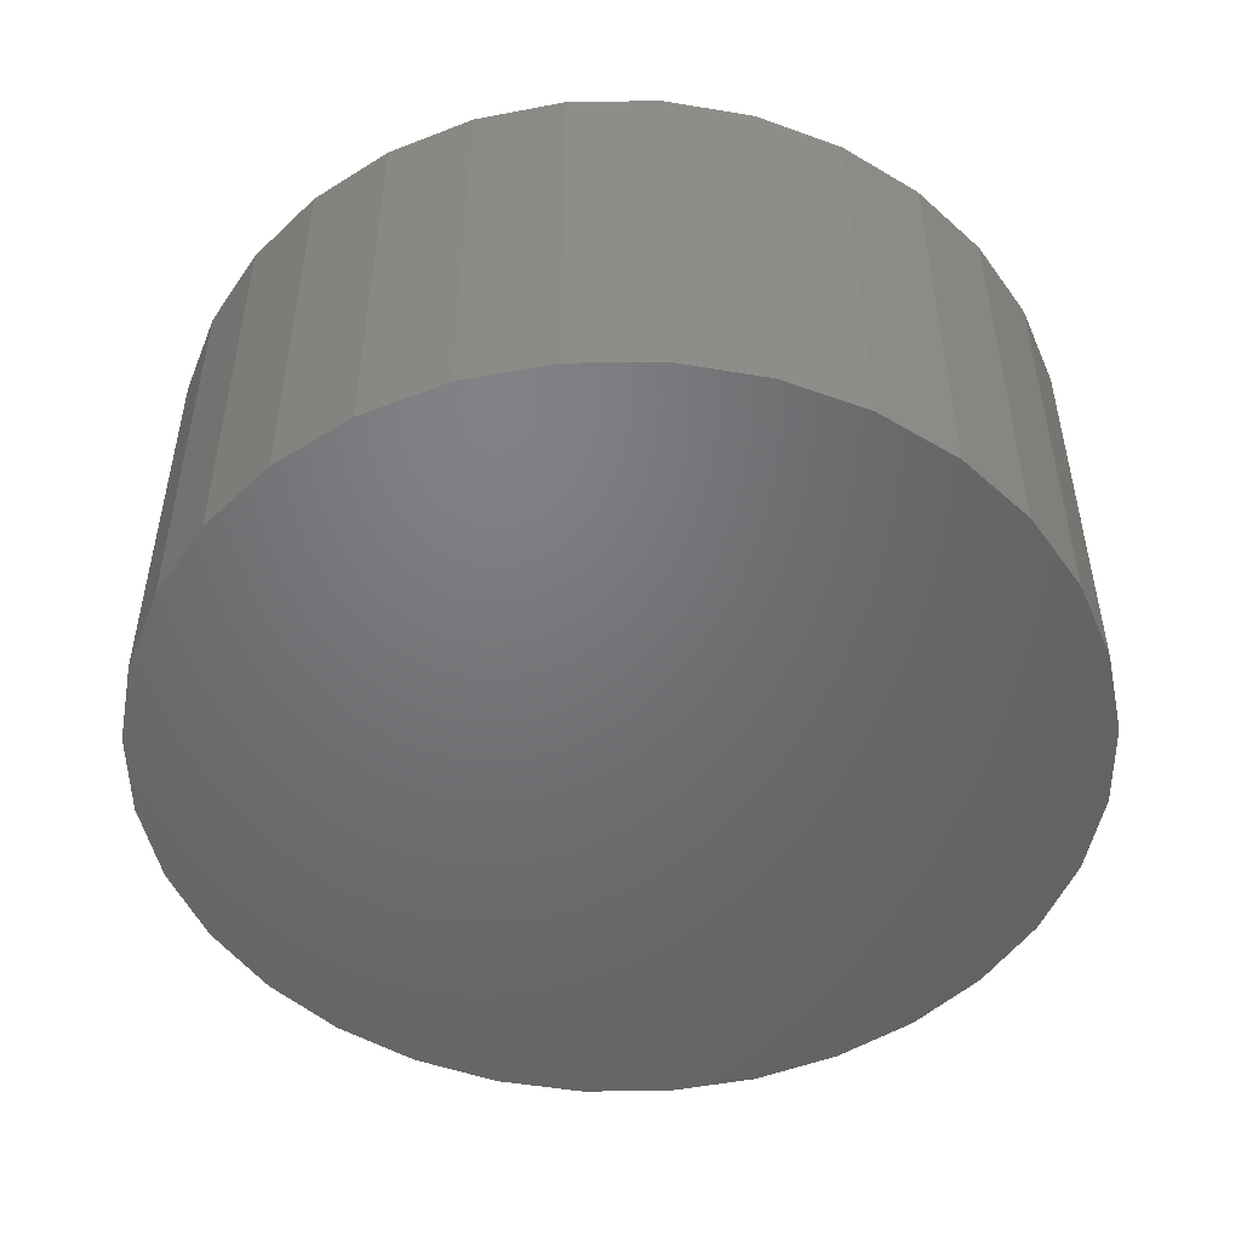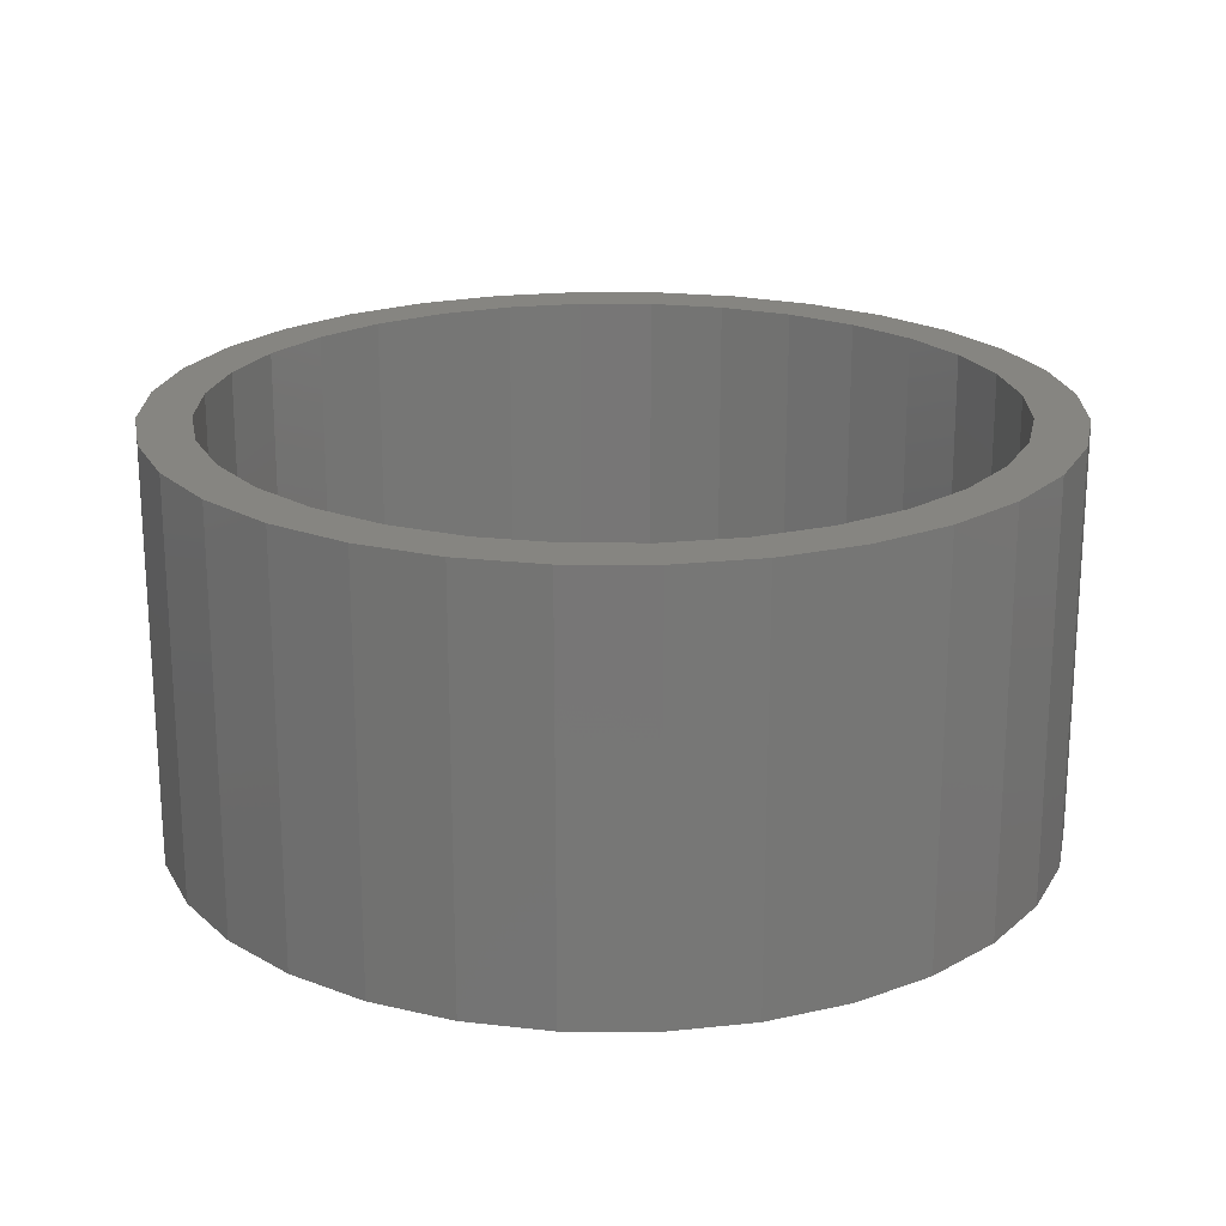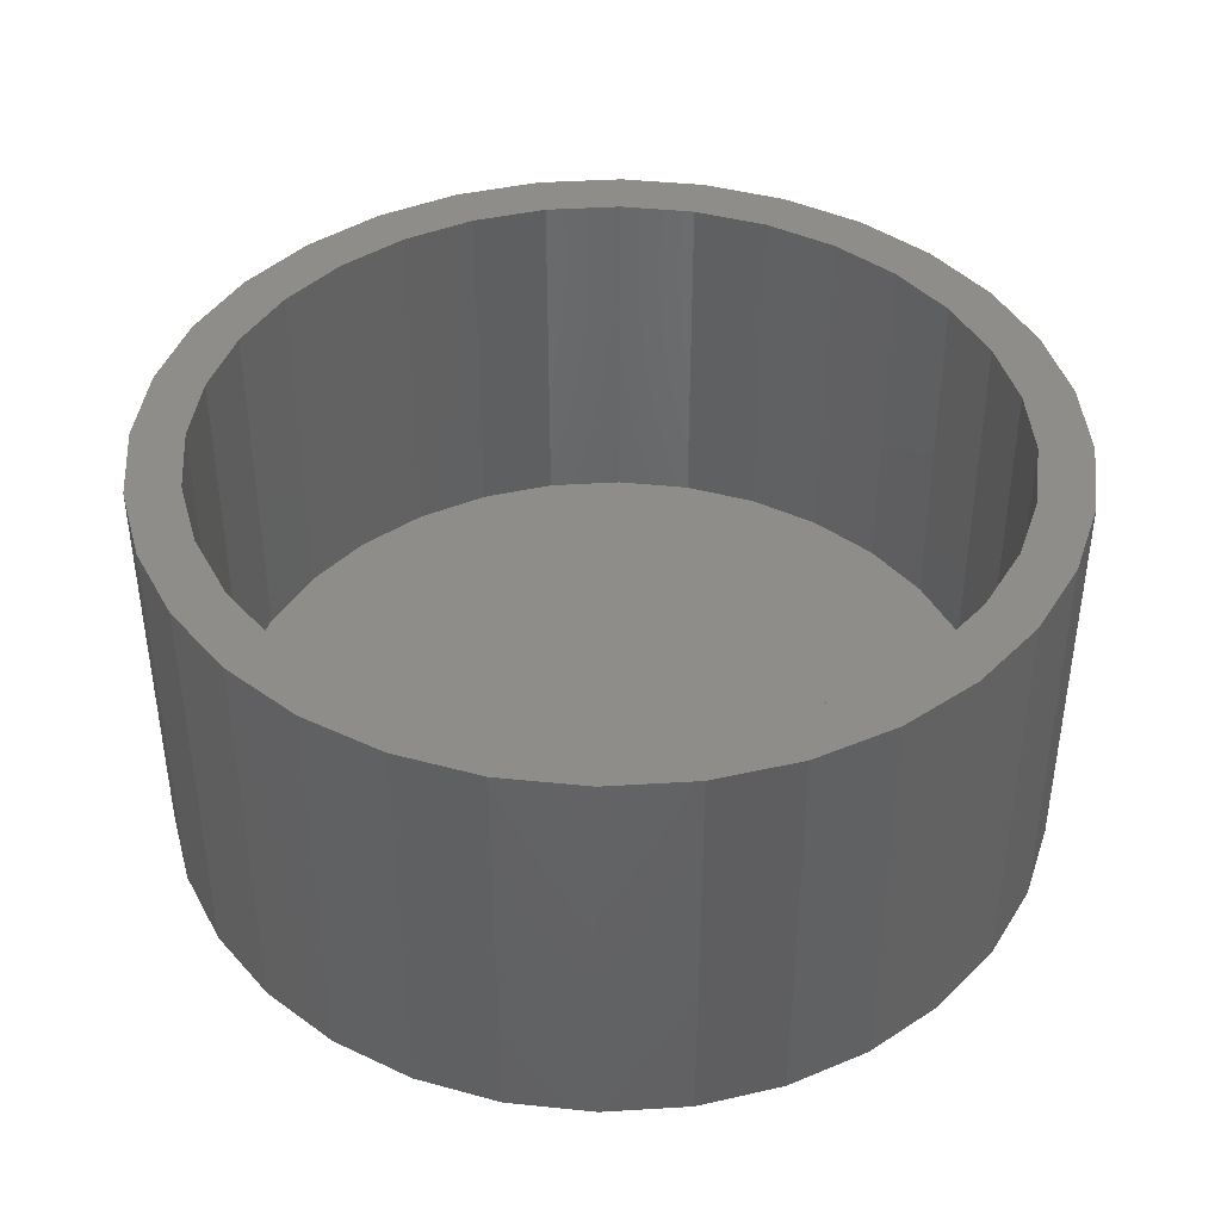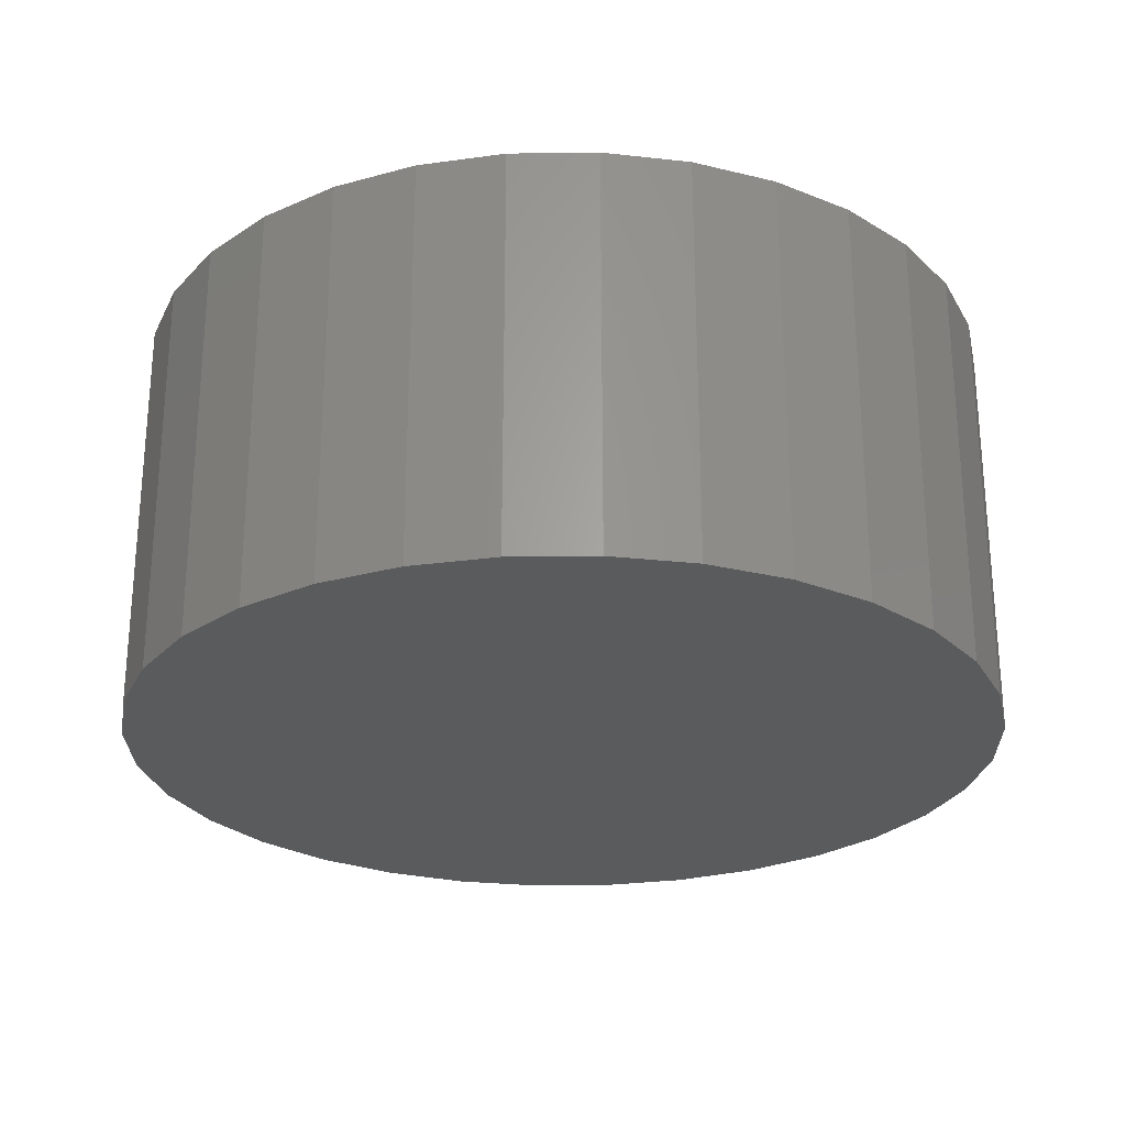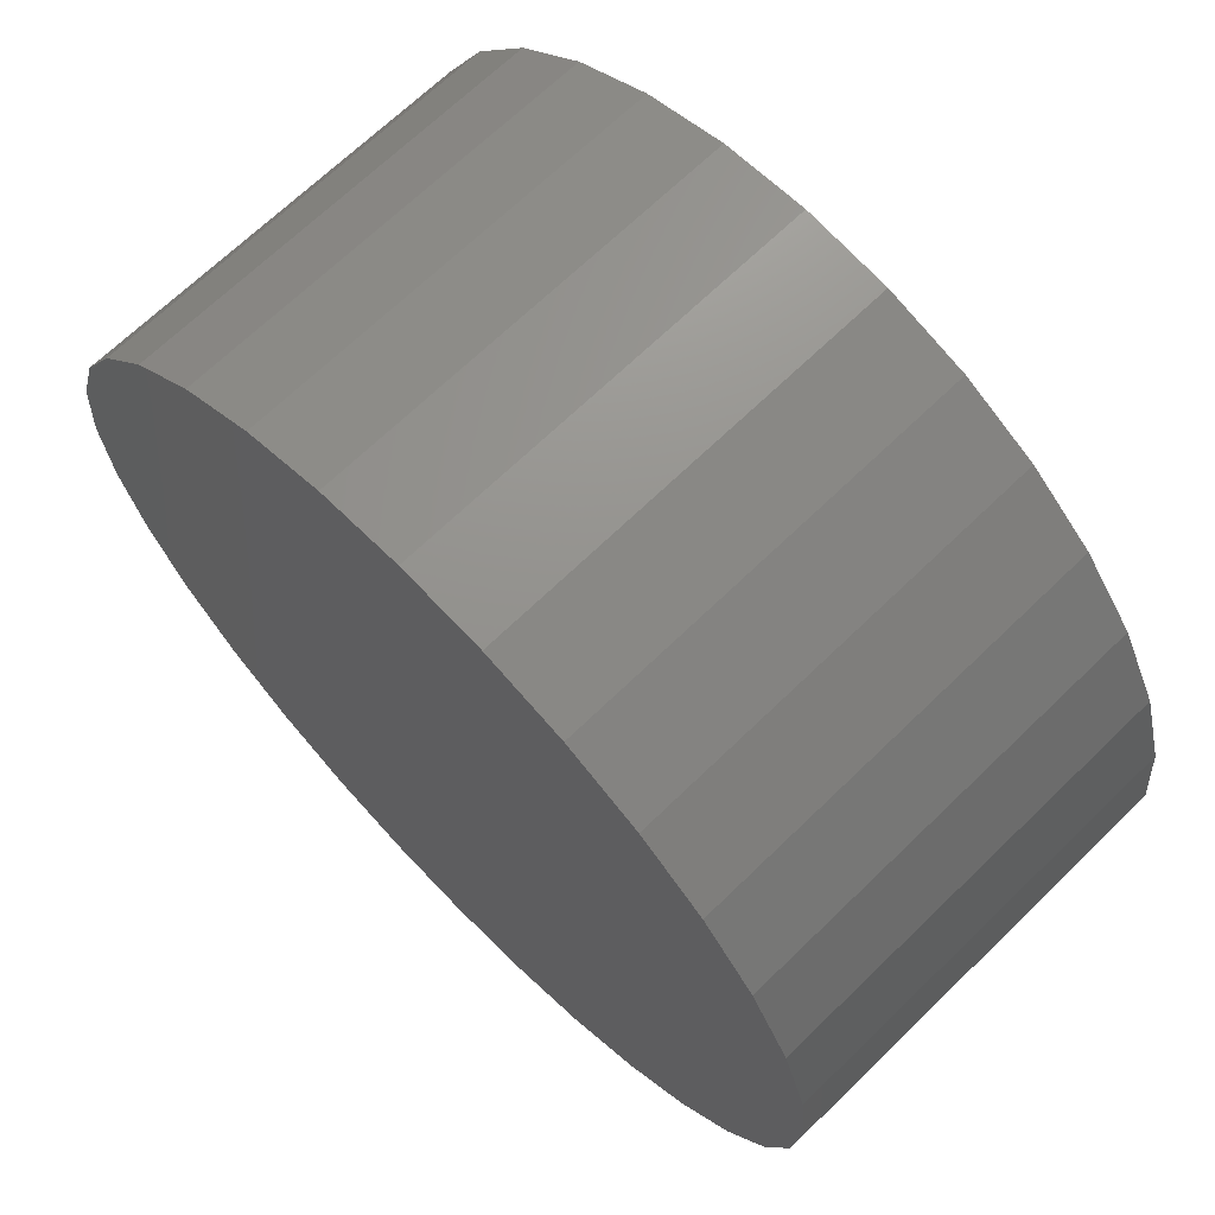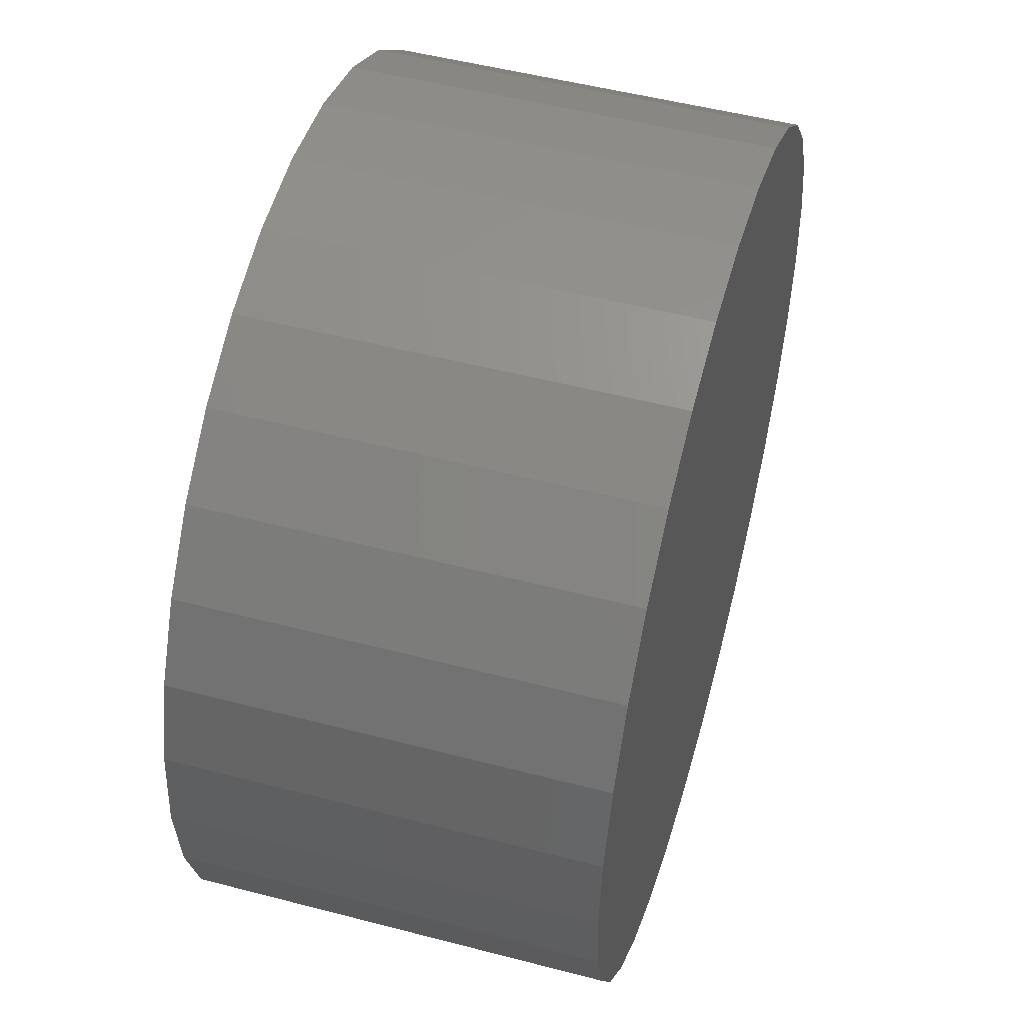
<metadata>
{"format":"stl","ext":"stl","renderer":"f3d","projection":"perspective","resolution":1024,"background":"white","views":[{"elev":-49.9,"azim":40.1,"up":"+Y"},{"elev":20.8,"azim":-140.2,"up":"+Y"},{"elev":41.7,"azim":170.2,"up":"+Y"},{"elev":-25.9,"azim":-83.2,"up":"+Y"},{"elev":68.2,"azim":45.8,"up":"+Z"},{"elev":51.1,"azim":-74.1,"up":"+Z"}]}
</metadata>
<code>
# stl→obj: 128 verts, 252 faces
v 0.3024 1.132e-16 0.606
v 0.3154 1.147e-16 0.6073
v 0.3154 1.143e-16 0.5995
v 0.2899 1.116e-16 0.6022
v 0.3039 1.129e-16 0.5984
v 0.2784 1.1e-16 0.5961
v 0.2929 1.115e-16 0.595
v 0.2827 1.101e-16 0.5896
v 0.2683 1.084e-16 0.5878
v 0.2738 1.087e-16 0.5823
v 0.26 1.069e-16 0.5777
v 0.2665 1.074e-16 0.5734
v 0.2538 1.056e-16 0.5662
v 0.2611 1.062e-16 0.5632
v 0.25 1.045e-16 0.5537
v 0.2577 1.053e-16 0.5522
v 0.25 1.03e-16 0.5277
v 0.2577 1.04e-16 0.5292
v 0.2611 1.037e-16 0.5182
v 0.2538 1.028e-16 0.5152
v 0.2665 1.038e-16 0.508
v 0.26 1.028e-16 0.5037
v 0.2738 1.041e-16 0.4991
v 0.2683 1.032e-16 0.4936
v 0.2827 1.047e-16 0.4918
v 0.2784 1.038e-16 0.4853
v 0.2929 1.055e-16 0.4864
v 0.3039 1.065e-16 0.483
v 0.2899 1.048e-16 0.4792
v 0.3154 1.078e-16 0.4819
v 0.3024 1.06e-16 0.4754
v 0.3154 1.073e-16 0.4741
v 0.3284 1.161e-16 0.606
v 0.3409 1.173e-16 0.6022
v 0.3268 1.155e-16 0.5984
v 0.3524 1.182e-16 0.5961
v 0.3379 1.165e-16 0.595
v 0.348 1.174e-16 0.5896
v 0.3625 1.189e-16 0.5878
v 0.357 1.179e-16 0.5823
v 0.3708 1.192e-16 0.5777
v 0.3643 1.183e-16 0.5734
v 0.3769 1.193e-16 0.5662
v 0.3697 1.183e-16 0.5632
v 0.3807 1.19e-16 0.5537
v 0.373 1.181e-16 0.5522
v 0.3742 1.176e-16 0.5407
v 0.3697 1.158e-16 0.5182
v 0.373 1.168e-16 0.5292
v 0.3807 1.176e-16 0.5277
v 0.3769 1.164e-16 0.5152
v 0.3643 1.146e-16 0.508
v 0.3708 1.151e-16 0.5037
v 0.357 1.133e-16 0.4991
v 0.3625 1.136e-16 0.4936
v 0.348 1.119e-16 0.4918
v 0.3524 1.121e-16 0.4853
v 0.3379 1.105e-16 0.4864
v 0.3268 1.091e-16 0.483
v 0.3409 1.104e-16 0.4792
v 0.3284 1.088e-16 0.4754
v 0.382 1.184e-16 0.5407
v 0.2488 1.036e-16 0.5407
v 0.2566 1.045e-16 0.5407
v 0.3268 -0.05469 0.483
v 0.3379 -0.05469 0.4864
v 0.348 -0.05469 0.4918
v 0.357 -0.05469 0.4991
v 0.3643 -0.05469 0.508
v 0.3697 -0.05469 0.5182
v 0.373 -0.05469 0.5292
v 0.3742 -0.05469 0.5407
v 0.3154 -0.05469 0.4819
v 0.3039 -0.05469 0.483
v 0.2929 -0.05469 0.4864
v 0.2827 -0.05469 0.4918
v 0.2738 -0.05469 0.4991
v 0.2665 -0.05469 0.508
v 0.2611 -0.05469 0.5182
v 0.2577 -0.05469 0.5292
v 0.2566 -0.05469 0.5407
v 0.3039 -0.05469 0.5984
v 0.2929 -0.05469 0.595
v 0.2827 -0.05469 0.5896
v 0.2738 -0.05469 0.5823
v 0.2665 -0.05469 0.5734
v 0.2611 -0.05469 0.5632
v 0.2577 -0.05469 0.5522
v 0.3154 -0.05469 0.5995
v 0.3268 -0.05469 0.5984
v 0.3379 -0.05469 0.595
v 0.348 -0.05469 0.5896
v 0.357 -0.05469 0.5823
v 0.3643 -0.05469 0.5734
v 0.3697 -0.05469 0.5632
v 0.373 -0.05469 0.5522
v 0.3024 -0.0625 0.606
v 0.3284 -0.0625 0.606
v 0.3154 -0.0625 0.6073
v 0.2899 -0.0625 0.6022
v 0.3409 -0.0625 0.6022
v 0.2784 -0.0625 0.5961
v 0.3524 -0.0625 0.5961
v 0.2683 -0.0625 0.5878
v 0.3625 -0.0625 0.5878
v 0.26 -0.0625 0.5777
v 0.3708 -0.0625 0.5777
v 0.3708 -0.0625 0.5037
v 0.2683 -0.0625 0.4936
v 0.3625 -0.0625 0.4936
v 0.2784 -0.0625 0.4853
v 0.3524 -0.0625 0.4853
v 0.2899 -0.0625 0.4792
v 0.3409 -0.0625 0.4792
v 0.3024 -0.0625 0.4754
v 0.3284 -0.0625 0.4754
v 0.3154 -0.0625 0.4741
v 0.3769 -0.0625 0.5662
v 0.2538 -0.0625 0.5662
v 0.3807 -0.0625 0.5537
v 0.25 -0.0625 0.5537
v 0.382 -0.0625 0.5407
v 0.2488 -0.0625 0.5407
v 0.3807 -0.0625 0.5277
v 0.25 -0.0625 0.5277
v 0.3769 -0.0625 0.5152
v 0.2538 -0.0625 0.5152
v 0.26 -0.0625 0.5037
f 1 2 3
f 4 1 3
f 4 3 5
f 5 6 4
f 7 6 5
f 6 7 8
f 8 9 6
f 9 8 10
f 10 11 9
f 12 11 10
f 13 11 12
f 14 13 12
f 15 13 14
f 16 15 14
f 17 18 19
f 19 20 17
f 20 19 21
f 21 22 20
f 22 21 23
f 23 24 22
f 25 24 23
f 26 24 25
f 25 27 26
f 26 27 28
f 28 29 26
f 28 30 29
f 31 29 30
f 32 31 30
f 3 2 33
f 33 34 3
f 35 3 34
f 36 35 34
f 36 37 35
f 38 37 36
f 39 38 36
f 40 38 39
f 41 40 39
f 41 42 40
f 42 41 43
f 43 44 42
f 44 43 45
f 45 46 44
f 46 45 47
f 48 49 50
f 51 48 50
f 52 48 51
f 53 52 51
f 54 52 53
f 55 54 53
f 55 56 54
f 56 55 57
f 58 56 57
f 59 58 57
f 60 59 57
f 30 59 60
f 30 60 61
f 61 32 30
f 62 50 49
f 62 49 47
f 62 47 45
f 63 15 16
f 63 16 64
f 63 64 18
f 63 18 17
f 30 65 59
f 59 65 66
f 59 66 58
f 58 66 67
f 58 67 56
f 56 67 68
f 56 68 54
f 54 68 69
f 54 69 52
f 52 69 70
f 52 70 48
f 48 70 71
f 48 71 49
f 49 71 72
f 49 72 47
f 65 30 73
f 73 30 28
f 73 28 74
f 74 28 27
f 74 27 75
f 75 27 25
f 75 25 76
f 76 25 23
f 76 23 77
f 77 23 21
f 77 21 78
f 78 21 19
f 78 19 79
f 79 19 18
f 79 18 80
f 80 18 64
f 80 64 81
f 3 82 5
f 5 82 83
f 5 83 7
f 7 83 84
f 7 84 8
f 8 84 85
f 8 85 10
f 10 85 86
f 10 86 12
f 12 86 87
f 12 87 14
f 14 87 88
f 14 88 16
f 16 88 81
f 16 81 64
f 82 3 89
f 89 3 35
f 89 35 90
f 90 35 37
f 90 37 91
f 91 37 38
f 91 38 92
f 92 38 40
f 92 40 93
f 93 40 42
f 93 42 94
f 94 42 44
f 94 44 95
f 95 44 46
f 95 46 96
f 96 46 47
f 96 47 72
f 89 90 82
f 83 82 90
f 91 83 90
f 84 83 91
f 92 84 91
f 85 84 92
f 93 85 92
f 86 85 93
f 94 86 93
f 87 86 94
f 95 87 94
f 69 78 70
f 77 78 69
f 68 77 69
f 76 77 68
f 67 76 68
f 75 76 67
f 66 75 67
f 74 75 66
f 65 74 66
f 73 74 65
f 78 79 70
f 70 79 80
f 70 80 71
f 71 80 81
f 71 81 72
f 72 81 88
f 72 88 96
f 96 88 87
f 96 87 95
f 97 98 99
f 98 97 100
f 98 100 101
f 101 100 102
f 101 102 103
f 103 102 104
f 103 104 105
f 105 104 106
f 105 106 107
f 108 109 110
f 110 109 111
f 110 111 112
f 112 111 113
f 112 113 114
f 114 113 115
f 114 115 116
f 116 115 117
f 107 106 118
f 118 106 119
f 118 119 120
f 120 119 121
f 120 121 122
f 122 121 123
f 122 123 124
f 124 123 125
f 124 125 126
f 126 125 127
f 126 127 108
f 108 127 128
f 108 128 109
f 62 122 50
f 50 122 124
f 50 124 51
f 51 124 126
f 51 126 53
f 53 126 108
f 53 108 55
f 55 108 110
f 55 110 57
f 57 110 112
f 57 112 60
f 60 112 114
f 60 114 61
f 61 114 116
f 61 116 32
f 32 116 117
f 32 117 31
f 31 117 115
f 31 115 29
f 29 115 113
f 29 113 26
f 26 113 111
f 26 111 24
f 24 111 109
f 24 109 22
f 22 109 128
f 22 128 20
f 20 128 127
f 20 127 17
f 17 127 125
f 17 125 63
f 63 125 123
f 63 123 15
f 15 123 121
f 15 121 13
f 13 121 119
f 13 119 11
f 11 119 106
f 11 106 9
f 9 106 104
f 9 104 6
f 6 104 102
f 6 102 4
f 4 102 100
f 4 100 1
f 1 100 97
f 1 97 2
f 2 97 99
f 2 99 33
f 33 99 98
f 33 98 34
f 34 98 101
f 34 101 36
f 36 101 103
f 36 103 39
f 39 103 105
f 39 105 41
f 41 105 107
f 41 107 43
f 43 107 118
f 43 118 45
f 45 118 120
f 45 120 62
f 62 120 122

</code>
